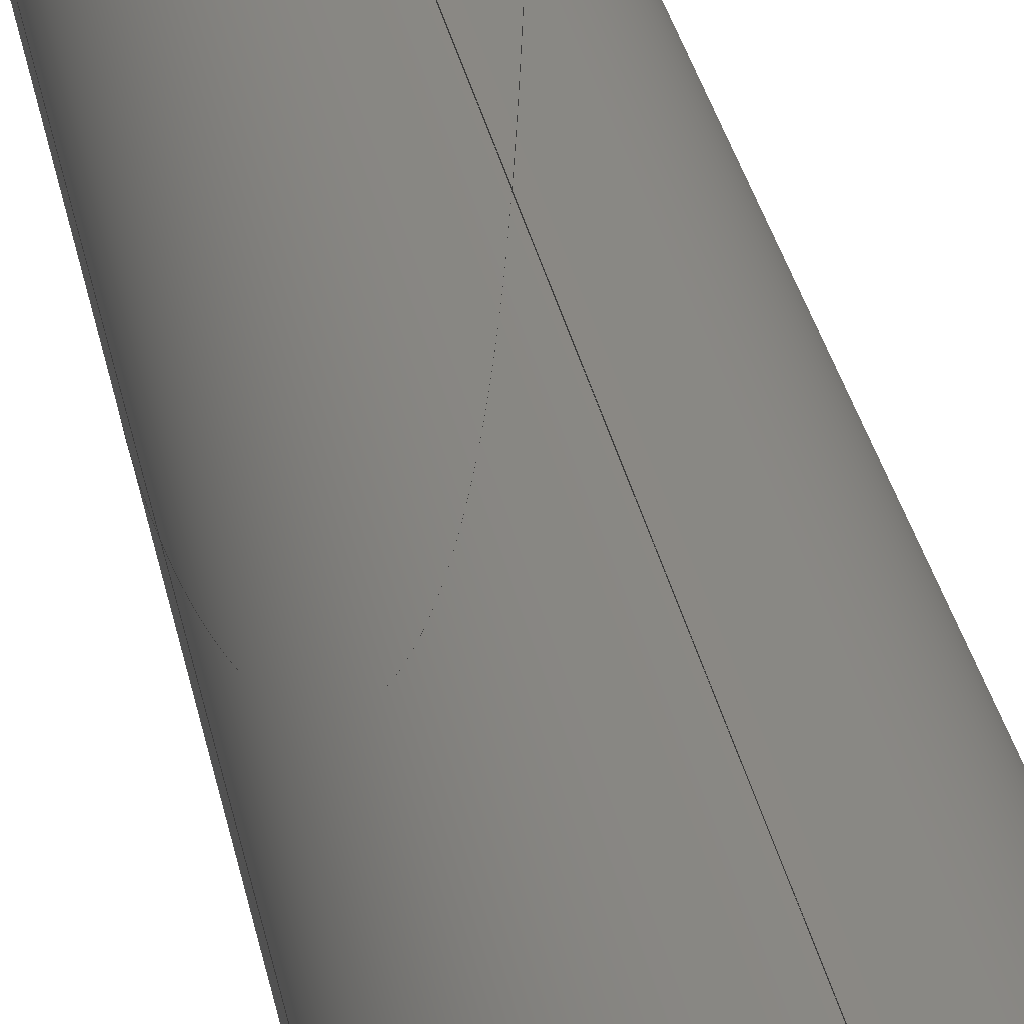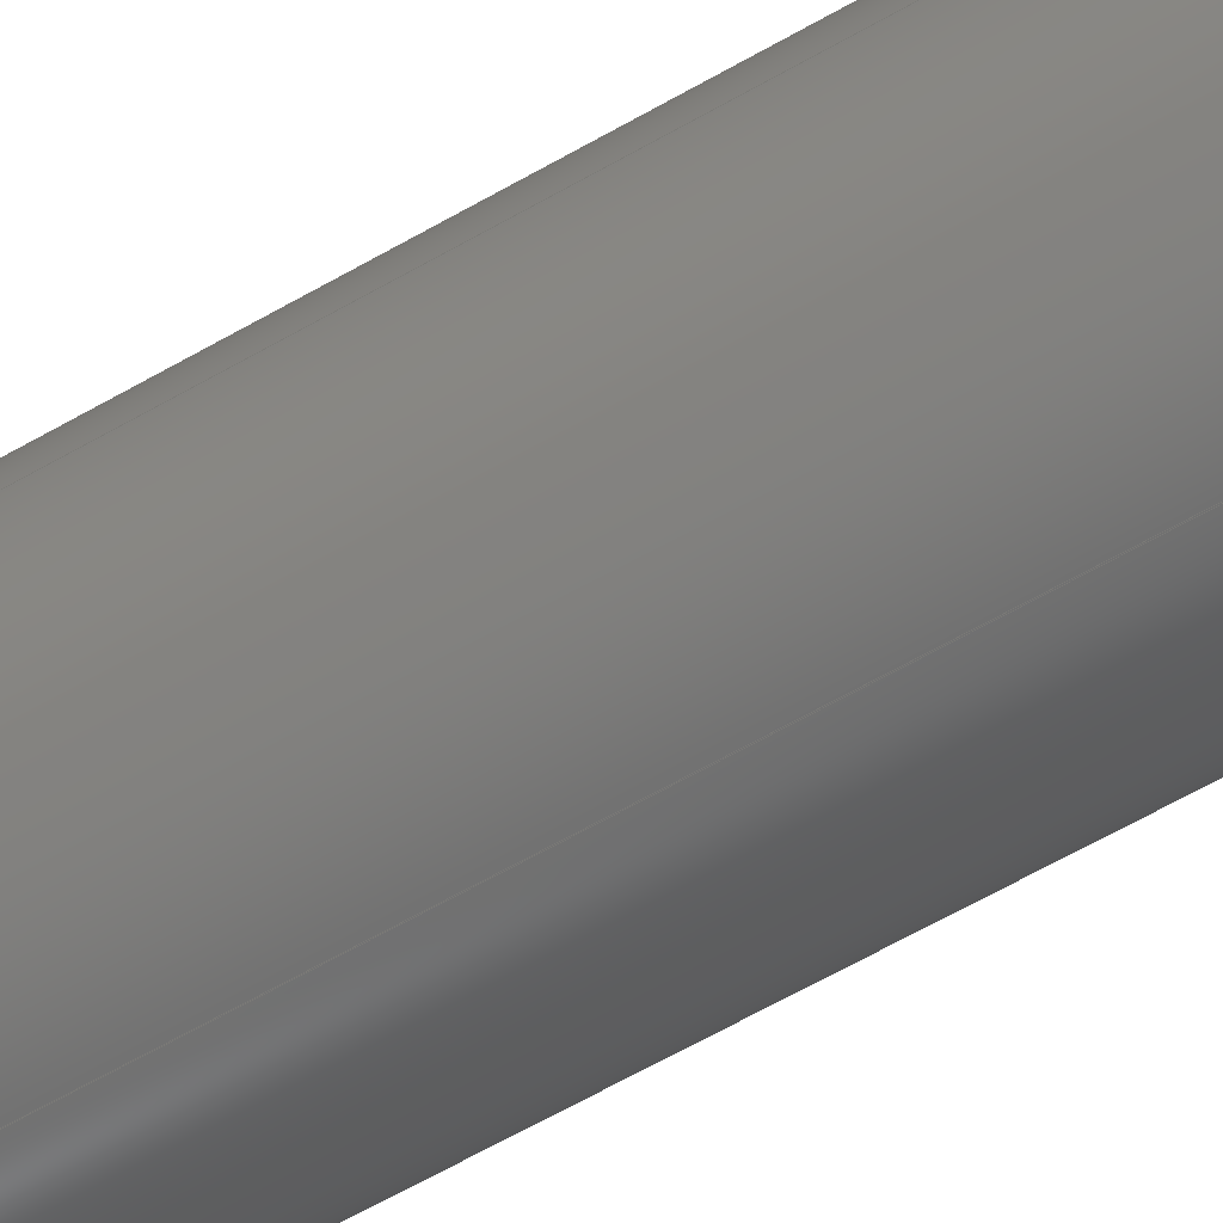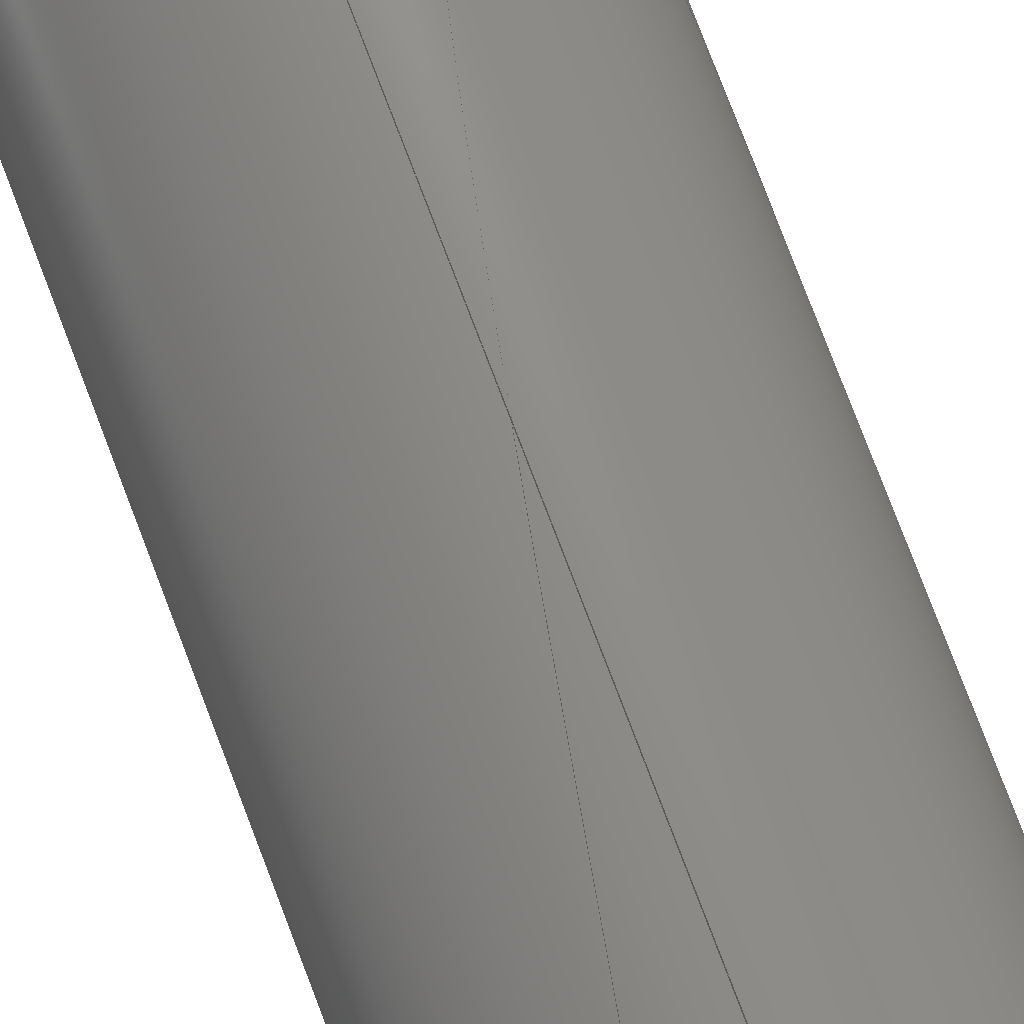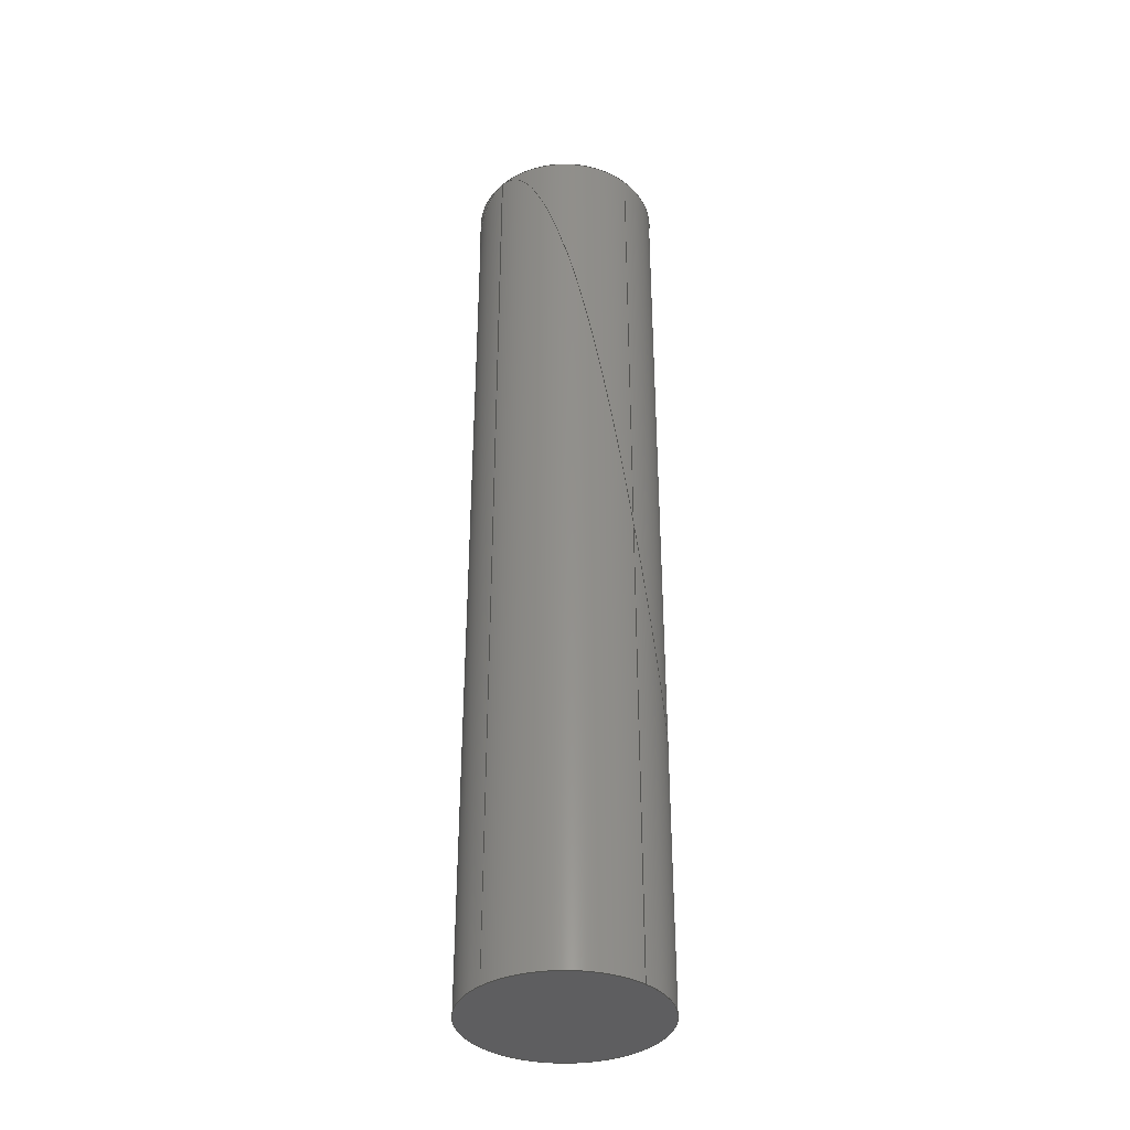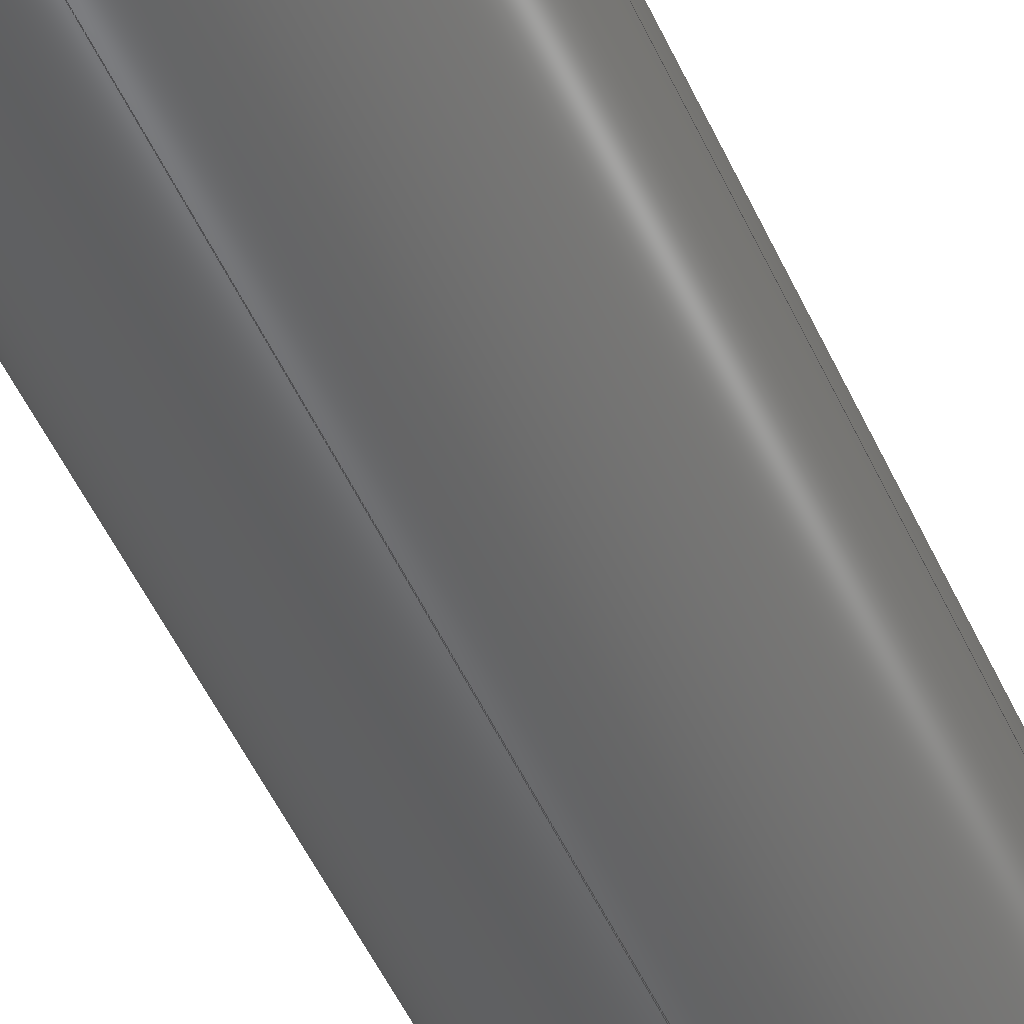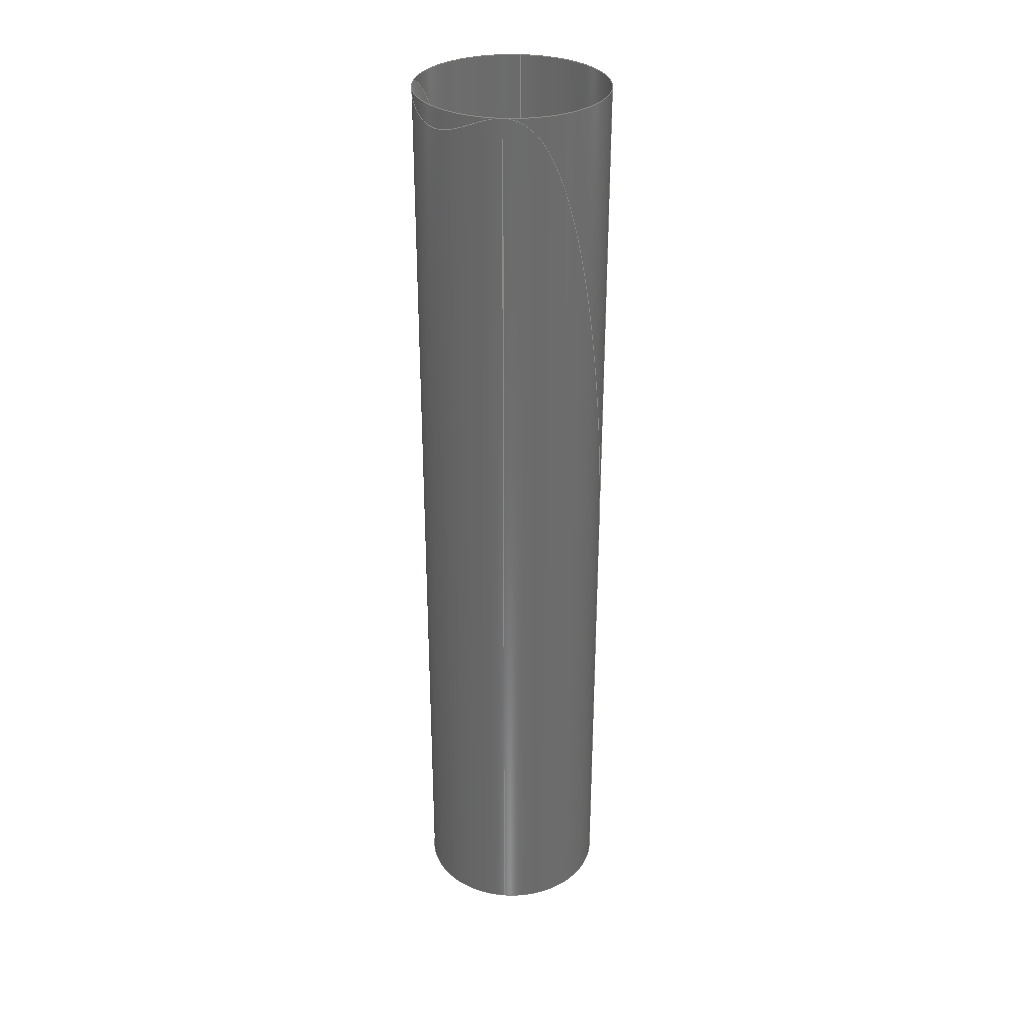
<metadata>
{"format":"iges","ext":"iges","renderer":"f3d","projection":"perspective","resolution":1024,"background":"white","views":[{"elev":27.0,"azim":170.6,"up":"+Y"},{"elev":-62.7,"azim":-59.7,"up":"+Y"},{"elev":76.1,"azim":-20.7,"up":"+Y"},{"elev":-36.6,"azim":46.6,"up":"+Z"},{"elev":-48.3,"azim":-156.9,"up":"+Y"},{"elev":31.7,"azim":5.2,"up":"+Z"}]}
</metadata>
<code>

,,31HOpen CASCADE IGES processor 6.8,13HFilename.iges,
16HOpen CASCADE 6.8,31HOpen CASCADE IGES processor 6.8,32,308,15,308,15,
,1,2,2HMM,1,0.01,15H2.016e+07,1e-06,1e+04,12Hmarcotezzele,,11,0,
15H2.016e+07,;
     402       1       0       0       0       0       0       000000000
     402       0       0       1       1                               0
     144       2       0       0       0       0       0       000020000
     144       0       0       1       0                               0
     128       3       0       0       0       0       0       000010000
     128       0       0       5       0                               0
     142       8       0       0       0       0       0       000010500
     142       0       0       1       0                               0
     102       9       0       0       0       0       0       000010000
     102       0       0       1       0                               0
     126      10       0       0       0       0       0       000010000
     126       0       0       4       0                               0
     126      14       0       0       0       0       0       000010000
     126       0       0       3       0                               0
     126      17       0       0       0       0       0       000010000
     126       0       0       3       0                               0
     126      20       0       0       0       0       0       000010000
     126       0       0       3       0                               0
     144      23       0       0       0       0       0       000020000
     144       0       0       1       0                               0
     128      24       0       0       0       0       0       000010000
     128       0       0       7       0                               0
     142      31       0       0       0       0       0       000010500
     142       0       0       1       0                               0
     102      32       0       0       0       0       0       000010000
     102       0       0       1       0                               0
     126      33       0       0       0       0       0       000010000
     126       0       0       4       0                               0
     126      37       0       0       0       0       0       000010000
     126       0       0       3       0                               0
     126      40       0       0       0       0       0       000010000
     126       0       0       4       0                               0
     126      44       0       0       0       0       0       000010000
     126       0       0       3       0                               0
     144      47       0       0       0       0       0       000020000
     144       0       0       1       0                               0
     128      48       0       0       0       0       0       000010000
     128       0       0       7       0                               0
     142      55       0       0       0       0       0       000010500
     142       0       0       1       0                               0
     102      56       0       0       0       0       0       000010000
     102       0       0       1       0                               0
     126      57       0       0       0       0       0       000010000
     126       0       0       4       0                               0
     126      61       0       0       0       0       0       000010000
     126       0       0       3       0                               0
     126      64       0       0       0       0       0       000010000
     126       0       0       4       0                               0
     126      68       0       0       0       0       0       000010000
     126       0       0       3       0                               0
     144      71       0       0       0       0       0       000020000
     144       0       0       1       0                               0
     128      72       0       0       0       0       0       000010000
     128       0       0       7       0                               0
     142      79       0       0       0       0       0       000010500
     142       0       0       1       0                               0
     102      80       0       0       0       0       0       000010000
     102       0       0       1       0                               0
     126      81       0       0       0       0       0       000010000
     126       0       0       4       0                               0
     126      85       0       0       0       0       0       000010000
     126       0       0       3       0                               0
     126      88       0       0       0       0       0       000010000
     126       0       0       4       0                               0
     126      92       0       0       0       0       0       000010000
     126       0       0       3       0                               0
     144      95       0       0       0       0       0       000020000
     144       0       0       1       0                               0
     128      96       0       0       0       0       0       000010000
     128       0       0       4       0                               0
     142     100       0       0       0       0       0       000010500
     142       0       0       1       0                               0
     102     101       0       0       0       0       0       000010000
     102       0       0       1       0                               0
     126     102       0       0       0       0       0       000010000
     126       0       0       3       0                               0
     126     105       0       0       0       0       0       000010000
     126       0       0       4       0                               0
     126     109       0       0       0       0       0       000010000
     126       0       0       4       0                               0
     126     113       0       0       0       0       0       000010000
     126       0       0       4       0                               0
     144     117       0       0       0       0       0       000020000
     144       0       0       1       0                               0
     128     118       0       0       0       0       0       000010000
     128       0       0       4       0                               0
     142     122       0       0       0       0       0       000010500
     142       0       0       1       0                               0
     102     123       0       0       0       0       0       000010000
     102       0       0       1       0                               0
     126     124       0       0       0       0       0       000010000
     126       0       0       3       0                               0
     126     127       0       0       0       0       0       000010000
     126       0       0       4       0                               0
     126     131       0       0       0       0       0       000010000
     126       0       0       4       0                               0
     126     135       0       0       0       0       0       000010000
     126       0       0       4       0                               0
402,6,3,19,35,51,67,83;                                          0000001
144,5,1,0,7;                                                     0000003
128,2,1,2,1,0,0,0,0,0,0,0,0,1.571,1.571,          0000005
1.571,0,0,1e+04,1e+04,1,0.7071,1,1,            0000005
0.7071,1,2.2,1000,1e+04,1000,1000,1e+04,1000,    0000005
-1.796e-07,1e+04,-2.552e-08,1000,-0,1000,1000, 0000005
0,1000,4.3,0,2.834e-11,1.571,0,1e+04;          0000005
142,0,5,9,0,1;                                                   0000007
102,4,11,13,15,17;                                               0000009
126,2,2,0,0,1,0,4.712,4.712,4.712,6.283,    0000011
6.283,6.283,1,1,1,2.834e-11,                0000011
1.987e-13,0,0.7854,1.601e-12,0,1.571,   0000011
9.568e-23,0,4.712,6.283,0,0,1;              0000011
126,2,2,0,0,1,0,0,0,0,1e+04,1e+04,1e+04,1,1,1,          0000013
1.571,-1.11e-12,-0,1.571,5000,0,          0000013
1.571,1e+04,0,0,1e+04,0,0,1;                        0000013
126,2,2,0,0,1,0,0,0,0,1.571,1.571,1.571,1, 0000015
1,1,1.571,1e+04,0,0.7854,1e+04,0,               0000015
2.834e-11,1e+04,0,0,1.571,0,0,1;               0000015
126,2,2,0,0,1,0,0,0,0,1e+04,1e+04,1e+04,1,1,1,          0000017
2.834e-11,1e+04,0,2.834e-11,5000,0,              0000017
2.834e-11,1.819e-12,0,0,1e+04,0,0,1;           0000017
144,21,1,0,23;                                                   0000019
128,2,1,2,1,0,0,0,0,0,0,0,0,1.571,1.571,          0000021
1.571,2.378e-12,2.378e-12,1e+04,1e+04,1,    0000021
0.7071,1,1,0.7071,1,-1000,-2.306e-07,       0000021
1e+04,-1000,1000,1e+04,-2.552e-08,1000,     0000021
1e+04,-1000,-2.306e-07,0,-1000,1000,0.5,    0000021
-2.552e-08,1000,-0,2.562e-10,1.571,         0000021
2.378e-12,1e+04;                                          0000021
142,0,21,25,0,1;                                                 0000023
102,4,27,29,31,33;                                               0000025
126,2,2,0,0,1,0,3.142,3.142,3.142,4.712,  0000027
4.712,4.712,1,1,1,2.562e-10,3.974e-13,  0000027
0,0.7854,1.783e-12,0,1.571,1.987e-13,0, 0000027
3.142,4.712,0,0,1;                                 0000027
126,2,2,0,0,1,0,0,0,0,1e+04,1e+04,1e+04,1,1,1,          0000029
1.571,5.587e-13,0,1.571,5000,0,            0000029
1.571,1e+04,0,0,1e+04,0,0,1;                        0000029
126,2,2,0,0,1,0,1.571,1.571,1.571,3.142, 0000031
3.142,3.142,1,1,1,1.571,1e+04,0,          0000031
0.7854,1e+04,0,2.562e-10,1e+04,0,1.571,     0000031
3.142,0,0,1;                                            0000031
126,2,2,0,0,1,0,0,0,0,1e+04,1e+04,1e+04,1,1,1,          0000033
2.562e-10,1e+04,0,2.562e-10,5000,0,             0000033
2.562e-10,0,0,0,1e+04,0,0,1;                        0000033
144,37,1,0,39;                                                   0000035
128,2,1,2,1,0,0,0,0,0,0,0,0,1.571,1.571,          0000037
1.571,5.866e-12,5.866e-12,1e+04,1e+04,1,    0000037
0.7071,1,1,0.7071,1,7.2,-1000,1e+04,             0000037
-1000,-1000,1e+04,-1000,-1.2,1e+04,               0000037
4.357e-07,-1000,0,-1000,-1000,0,-1000,    0000037
-2.306e-07,0,4.84e-10,1.571,5.866e-12, 0000037
1e+04;                                                          0000037
142,0,37,41,0,1;                                                 0000039
102,4,43,45,47,49;                                               0000041
126,2,2,0,0,1,0,1.571,1.571,1.571,3.142, 0000043
3.142,3.142,1,1,1,4.84e-10,4.234e-12, 0000043
0,0.7854,-9.302e-12,-0,1.571,4.035e-12,   0000043
0,1.571,3.142,0,0,1;                             0000043
126,2,2,0,0,1,0,0,0,0,1e+04,1e+04,1e+04,1,1,1,          0000045
1.571,-3.229e-12,-0,1.571,5000,0,          0000045
1.571,1e+04,0,0,1e+04,0,0,1;                        0000045
126,2,2,0,0,1,0,3.142,3.142,3.142,4.712,  0000047
4.712,4.712,1,1,1,1.571,1e+04,0,            0000047
0.7854,1e+04,0,4.84e-10,1e+04,0,3.142,     0000047
4.712,0,0,1;                                             0000047
126,2,2,0,0,1,0,0,0,0,1e+04,1e+04,1e+04,1,1,1,          0000049
4.84e-10,1e+04,0,4.84e-10,5000,0,             0000049
4.84e-10,1.819e-12,0,0,1e+04,0,0,1;           0000049
144,53,1,0,55;                                                   0000051
128,2,1,2,1,0,0,0,0,0,0,0,0,1.571,1.571,          0000053
1.571,1.046e-11,1.046e-11,1e+04,1e+04,1,    0000053
0.7071,1,1,0.7071,1,1000,-3.592e-07,1e+04, 0000053
1000,-1000,1e+04,-3.592e-07,-1000,1e+04,    0000053
1000,-3.592e-07,0,1000,-1000,0,             0000053
-3.592e-07,-1000,0,0,1.571,1.046e-11,      0000053
1e+04;                                                          0000053
142,0,53,57,0,1;                                                 0000055
102,4,59,61,63,65;                                               0000057
126,2,2,0,0,1,0,4.545e-17,4.545e-17,4.545e-17, 0000059
1.571,1.571,1.571,1,1,1,-3.989e-10,   0000059
7.947e-13,0,0.7854,-3.59e-12,-0,1.571,  0000059
-1.223e-12,-0,4.545e-17,1.571,0,0,1;       0000059
126,2,2,0,0,1,0,0,0,0,1e+04,1e+04,1e+04,1,1,1,          0000061
1.571,-4.503e-13,-0,1.571,5000,0,          0000061
1.571,1e+04,0,0,1e+04,0,0,1;                        0000061
126,2,2,0,0,1,0,4.712,4.712,4.712,6.283,    0000063
6.283,6.283,1,1,1,1.571,1e+04,0,          0000063
0.7854,1e+04,0,-3.989e-10,1e+04,0,4.712,     0000063
6.283,0,0,1;                                            0000063
126,2,2,0,0,1,0,0,0,0,1e+04,1e+04,1e+04,1,1,1,          0000065
-3.989e-10,1e+04,0,-3.989e-10,5000,0,            0000065
-3.989e-10,0,0,0,1e+04,0,0,1;                       0000065
144,69,1,0,71;                                                   0000067
128,1,1,1,1,0,0,1,0,0,-1000,-1000,1000,1000,-1000,     0000069
-1000,1000,1000,1,1,1,1,1000,-1000,0,-1000,     0000069
-1000,-0,1000,1000,0,-1000,1000,0,-1000,1000,   0000069
-1000,1000;                                                  0000069
142,0,69,73,0,1;                                                 0000071
102,4,75,77,79,81;                                               0000073
126,2,2,1,0,0,0,0,0,0,1.571,1.571,1.571,1, 0000075
0.7071,1,-1000,0,0,-1000,-1000,0,-6.123e-14, 0000075
-1000,0,0,1.571,0,0,1;                              0000075
126,2,2,1,0,0,0,1.571,1.571,1.571,3.142, 0000077
3.142,3.142,1,0.7071,1,-6.123e-14,      0000077
-1000,0,1000,-1000,-0,1000,-1.225e-13,-0,        0000077
1.571,3.142,0,0,1;                                0000077
126,2,2,1,0,0,0,3.142,3.142,3.142,4.712,  0000079
4.712,4.712,1,0.7071,1,1000,-1.225e-13, 0000079
-0,1000,1000,0,1.837e-13,1000,0,3.142,       0000079
4.712,0,0,1;                                             0000079
126,2,2,1,0,0,0,4.712,4.712,4.712,6.283,    0000081
6.283,6.283,1,0.7071,1,1.837e-13,       0000081
1000,0,-1000,1000,0,-1000,2.449e-13,0,           0000081
4.712,6.283,0,0,1;                                 0000081
144,85,1,0,87;                                                   0000083
128,1,1,1,1,0,0,1,0,0,-1000,-1000,1000,1000,-1000,     0000085
-1000,1000,1000,1,1,1,1,-1000,-1000,1e+04,1000, 0000085
-1000,1e+04,-1000,1000,1e+04,1000,1000,-3.6,-1000, 0000085
1000,-1000,1000;                                           0000085
142,0,85,89,0,1;                                                 0000087
102,4,91,93,95,97;                                               0000089
126,2,2,1,0,0,0,0,0,0,1.571,1.571,1.571,1, 0000091
0.7071,1,1000,0,0,1000,1000,0,6.123e-14,     0000091
1000,0,0,1.571,0,0,1;                               0000091
126,2,2,1,0,0,0,1.571,1.571,1.571,3.142, 0000093
3.142,3.142,1,0.7071,1,6.123e-14,       0000093
1000,0,-1000,1000,0,-1000,1.225e-13,0,           0000093
1.571,3.142,0,0,1;                                0000093
126,2,2,1,0,0,0,3.142,3.142,3.142,4.712,  0000095
4.712,4.712,1,0.7071,1,-1000,1.225e-13, 0000095
0,-1000,-1000,0,-1.837e-13,-1000,0,3.142,    0000095
4.712,0,0,1;                                             0000095
126,2,2,1,0,0,0,4.712,4.712,4.712,6.283,    0000097
6.283,6.283,1,0.7071,1,-1.837e-13,      0000097
-1000,0,1000,-1000,-0,1000,-2.449e-13,-0,        0000097
4.712,6.283,0,0,1;                                 0000097
S      1G      4D     98P    138
</code>
